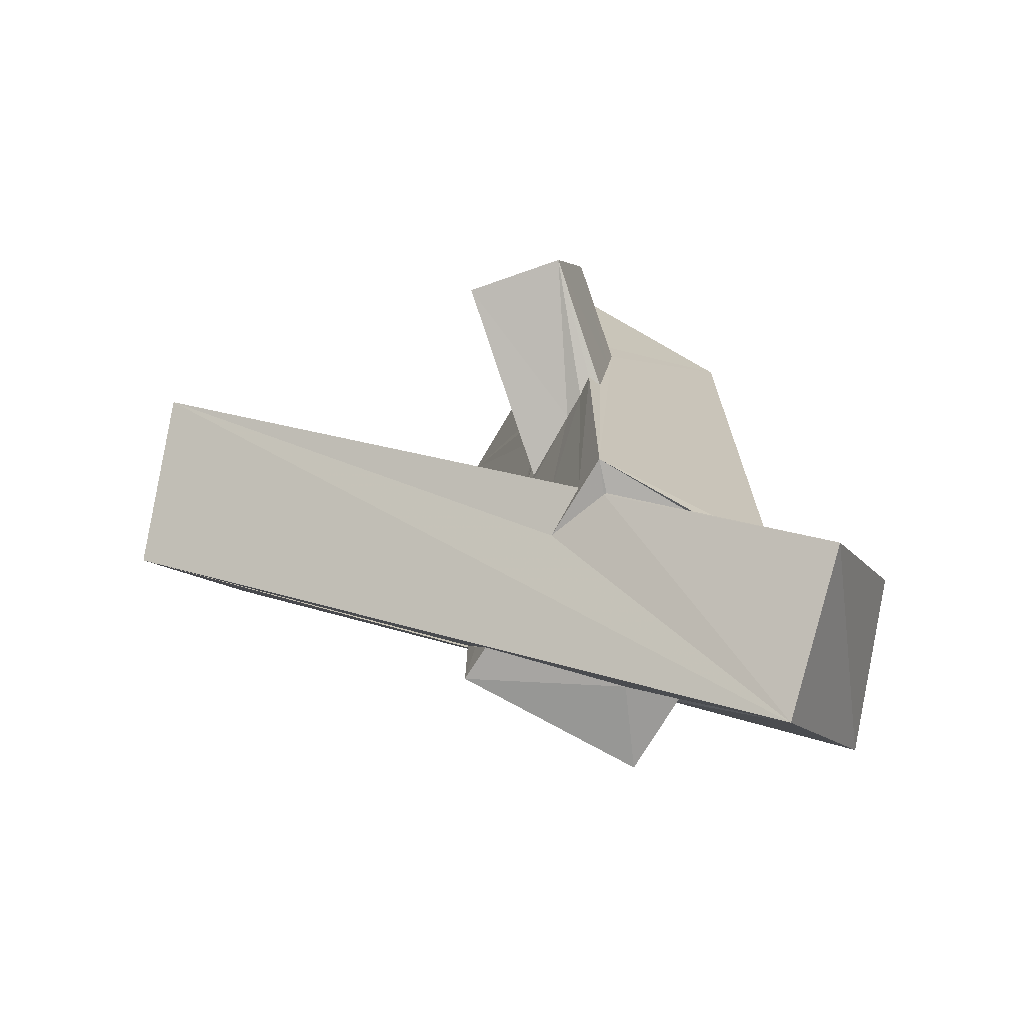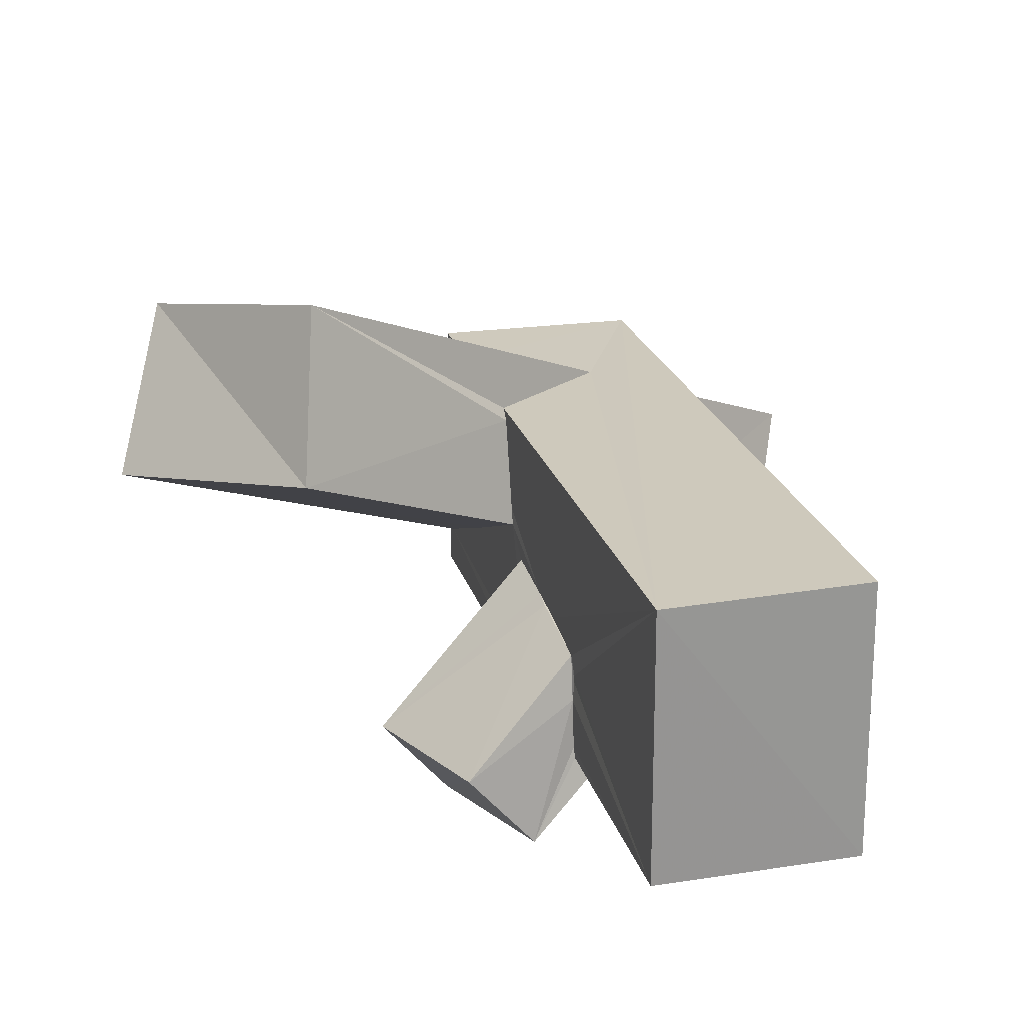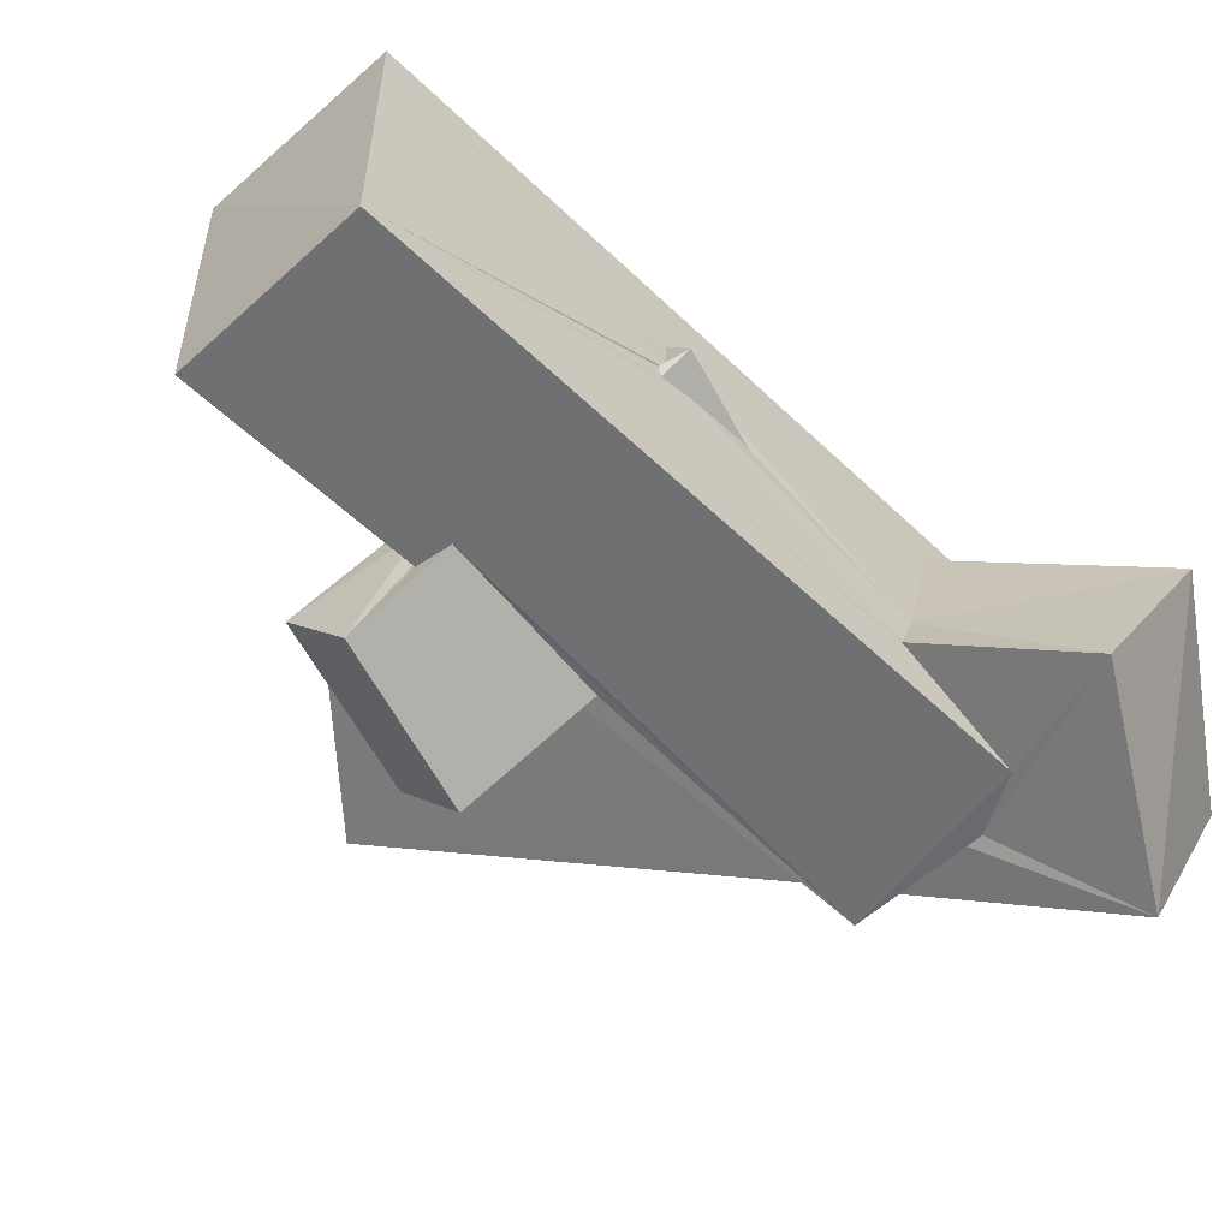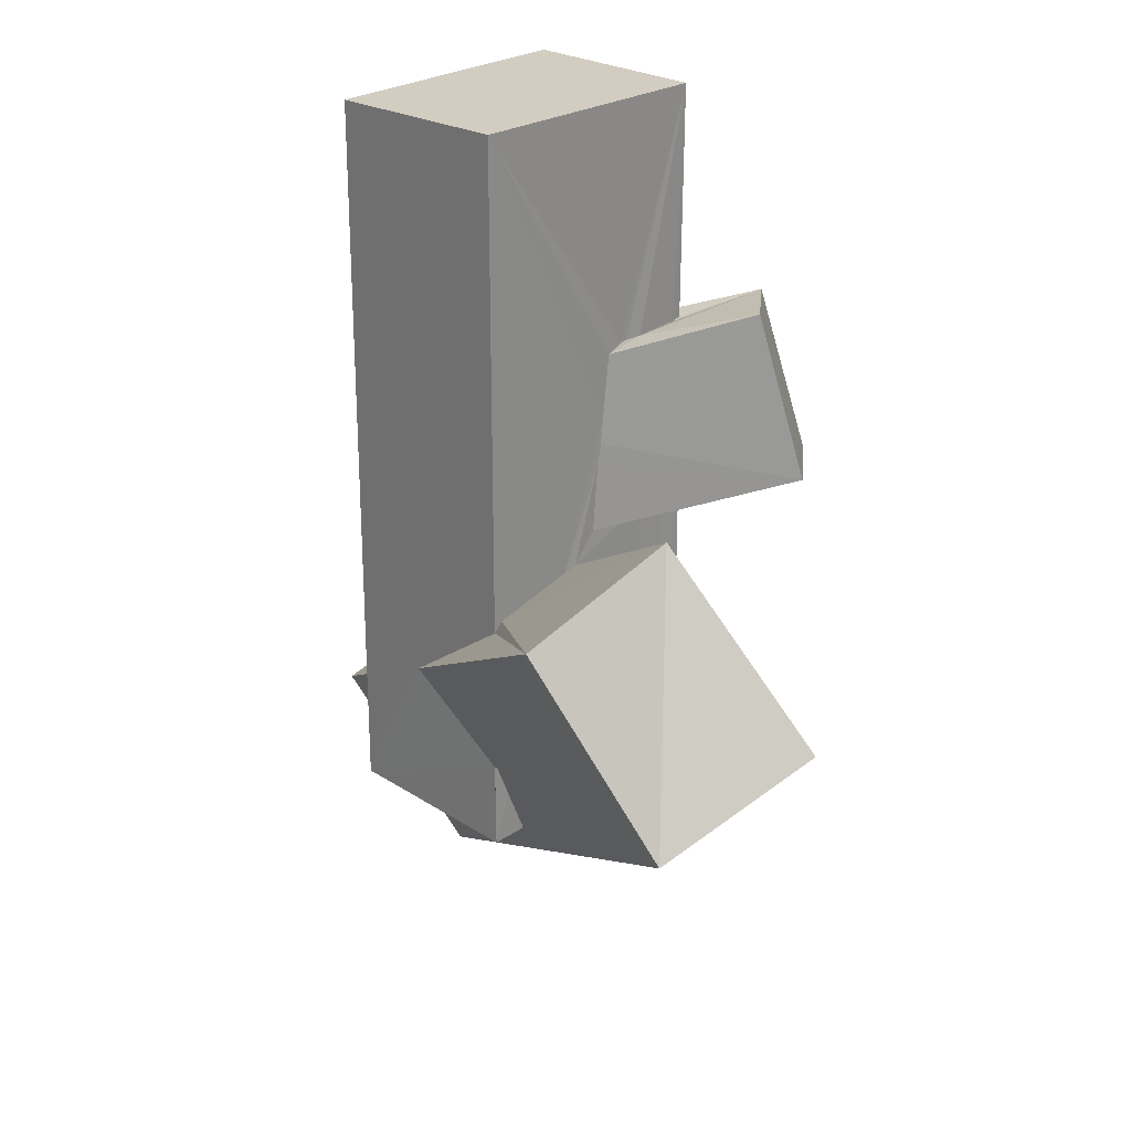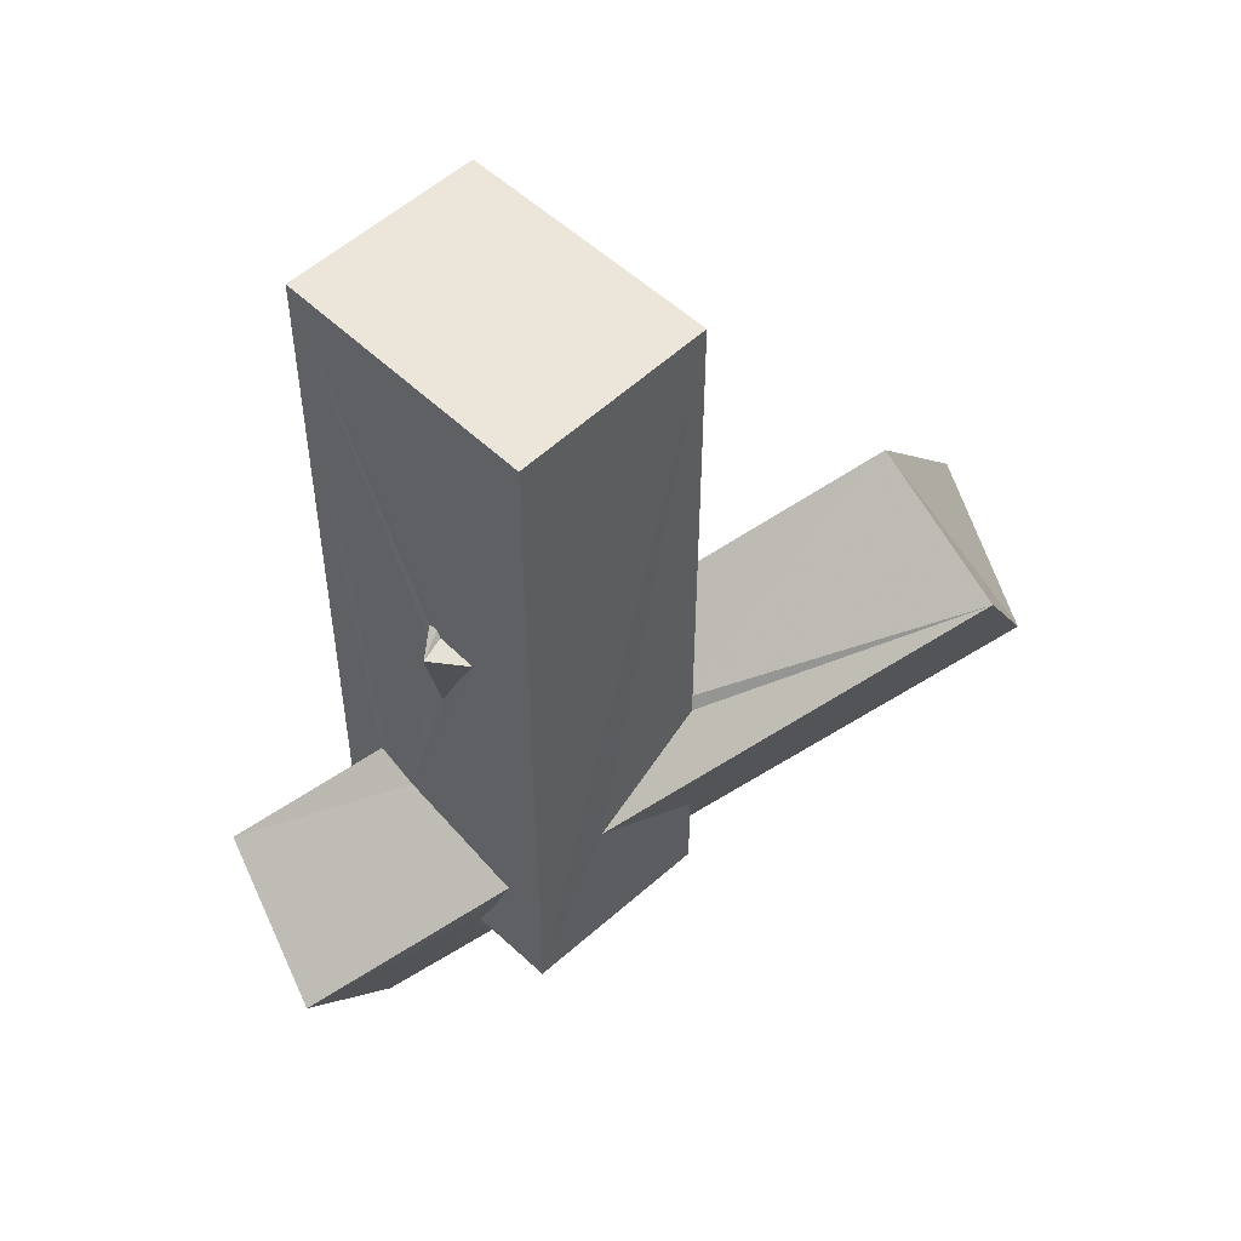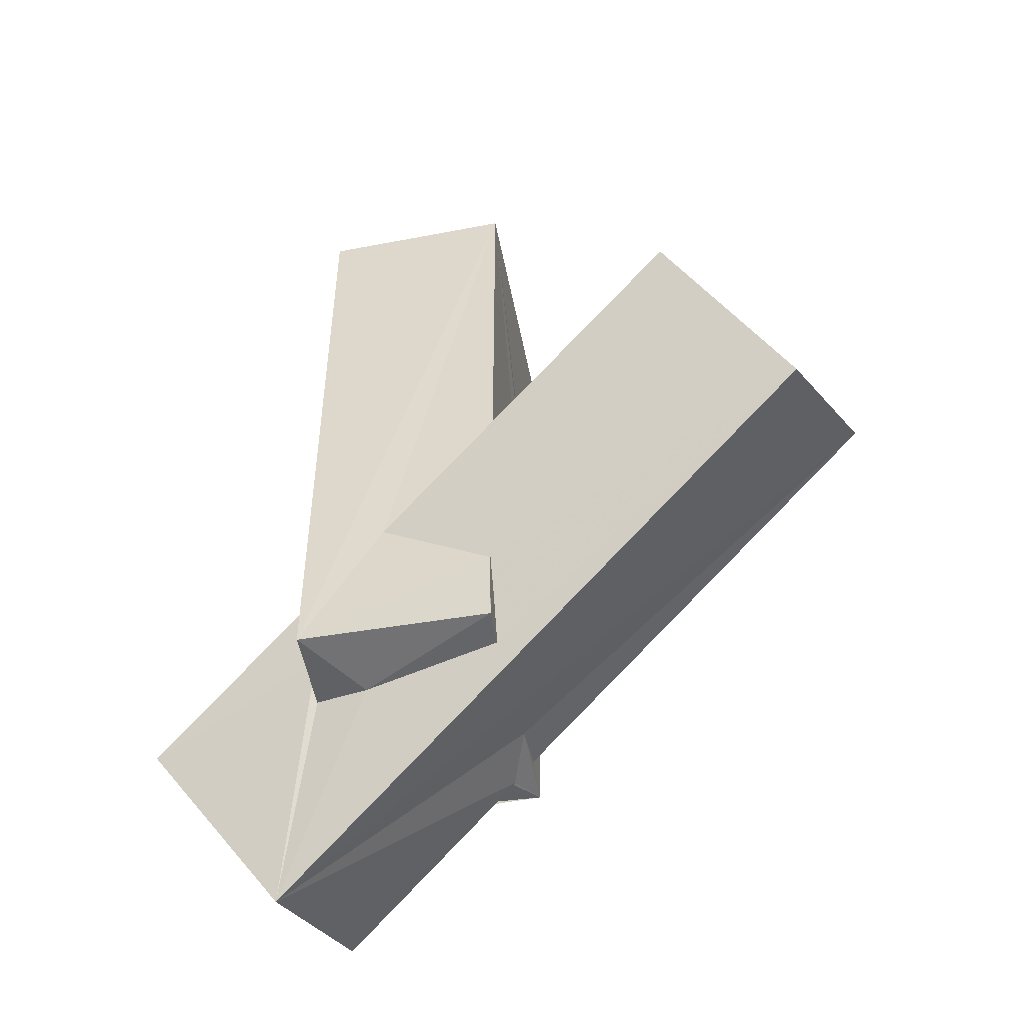
<metadata>
{"format":"obj","ext":"obj","renderer":"f3d","projection":"perspective","resolution":1024,"background":"white","views":[{"elev":-72.5,"azim":150.0,"up":"+Y"},{"elev":22.5,"azim":165.2,"up":"+Z"},{"elev":-55.2,"azim":-135.4,"up":"+Z"},{"elev":25.4,"azim":45.2,"up":"+Y"},{"elev":52.7,"azim":-44.4,"up":"+Y"},{"elev":-51.9,"azim":11.2,"up":"+Y"}]}
</metadata>
<code>
o 620_Cube.2494
v -1.609 0.9639 0.3621
v -1.609 5.974 2.148
v -1.61 6.011 -2.162
v -1.591 1.072 0.2858
v -1.608 -3.41 -1.312
v -1.6 -3.428 -1.23
v -1.602 0.4846 0.1883
v -1.583 1.008 0.1137
v -3.811 -4.738 -2.411
v -1.611 -3.665 -0.6259
v -1.594 0.9033 1.002
v -1.602 -4.234 1.483
v -1.588 -0.6001 0.2702
v -1.598 0.3485 0.7107
v 1.616 6.054 2.135
v -1.607 -5.47 -2.16
v -4.575 -6.01 0.05131
v -1.592 -5.976 2.15
v 1.601 6.044 -2.156
v 1.61 -5.997 -2.131
v -1.874 -7.889 -3.256
v -1.599 -5.321 1.058
v -0.6346 -6.016 -2.13
v -0.2734 -3.472 2.126
v 1.586 2.066 -0.752
v 1.592 -1.679 0.5507
v 1.587 0.845 -0.3198
v 1.603 1.944 -0.4601
v 1.586 2.154 -2.129
v 0.9989 2.073 -2.147
v 1.373 -0.8281 -2.128
v 1.617 -0.7812 -2.155
v 1.125 1.06 -2.139
v -2.451 -8.935 -0.704
v -1.607 -5.971 0.7363
v -0.293 -5.939 -2.072
v 1.605 -2.14 2.121
v 1.589 -4.608 2.146
v 1.587 2.079 -0.867
v 1.603 -1.982 1.964
v 1.607 -1.538 0.2989
v 1.592 0.1087 -0.2331
v 1.611 0.4551 -0.2782
v 1.601 2.125 -1.952
v 1.608 -5.765 -1.502
v 1.597 -0.8721 -1.805
v 1.229 -6.037 -1.712
v 1.255 -6.03 -1.67
v -0.7128 -6.084 0.9528
v 5.062 -0.2844 4.744
v 1.613 -6.043 2.154
v 1.593 -4.515 2.149
v 7.019 -3.312 3.994
v 1.614 2.082 -1.165
v 5.414 0.756 2.228
v 1.597 -3.703 -0.6394
v 1.591 -0.876 -1.342
v 1.591 -1.053 -0.1317
v 1.615 -5.947 -0.6417
v 1.592 -6.034 1.515
v 1.6 -5.259 1.85
v 7.869 -2.086 1.6
v -2.009 0.8928 0.4564
v 2.338 2.535 -3.29
v 3.409 2.685 -2.022
v 3.099 -0.1456 -3.616
v 4.17 -0.02924 -2.33
f 8 4 3
f 3 6 7 8
f 3 5 6
f 1 2 3 4
f 3 16 5
f 11 14 13 10
f 7 6 10 13
f 12 2 11
f 2 1 11
f 10 12 11
f 12 18 2
f 12 22 18
f 22 35 18
f 33 31 20
f 20 3 30 33
f 31 32 20
f 3 19 29 30
f 3 20 16
f 16 20 23
f 42 41 58
f 41 56 57 58
f 56 45 46 57
f 19 39 54
f 54 44 19
f 27 26 42 43
f 26 41 42
f 19 15 25 39
f 28 25 15
f 15 26 27 28
f 45 59 20
f 37 40 26 15
f 45 20 32 46
f 29 19 44
f 51 60 61 52
f 18 38 24
f 51 52 38 18
f 24 37 15
f 15 2 18 24
f 48 47 20 59
f 20 47 36 23
f 49 60 51 18
f 18 35 49
f 15 19 3 2
f 40 55 41 26
f 40 37 50 55
f 37 24 50
f 10 6 5 9
f 17 12 10 9
f 55 62 56 41
f 62 45 56
f 21 23 36 47
f 9 16 23 21
f 9 5 16
f 62 53 34 59
f 34 48 59
f 59 45 62
f 21 47 48 34
f 38 53 50 24
f 34 60 49
f 34 53 60
f 52 61 60 53
f 49 35 34
f 53 38 52
f 22 17 34 35
f 17 22 12
f 17 9 21 34
f 53 62 55 50
f 33 30 64 66
f 66 31 33
f 63 8 7 13
f 57 66 67 58
f 66 57 46 32
f 32 31 66
f 67 65 43 42
f 28 27 43 65
f 42 58 67
f 28 39 25
f 28 65 54 39
f 64 29 44 54
f 64 30 29
f 54 65 64
f 63 1 4 8
f 11 1 63
f 11 63 14
f 14 63 13
f 65 67 66 64

</code>
